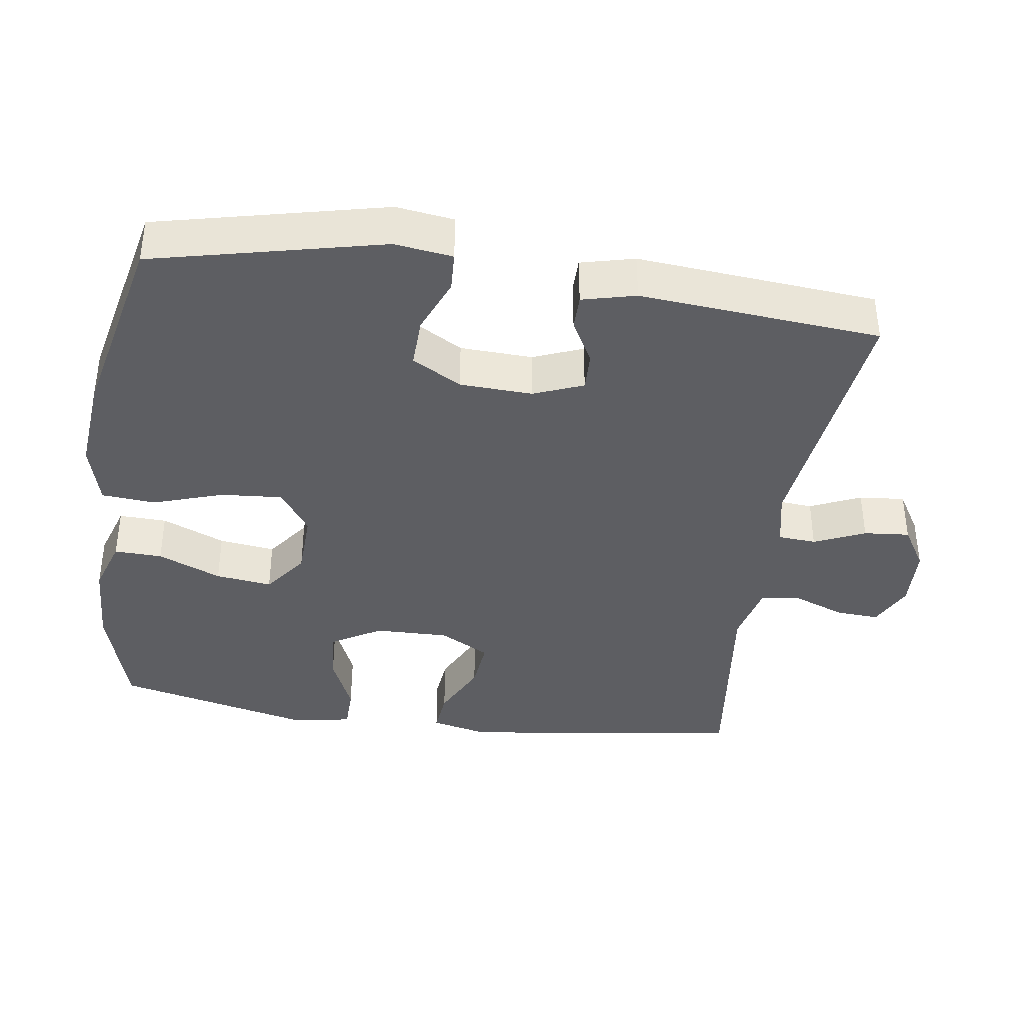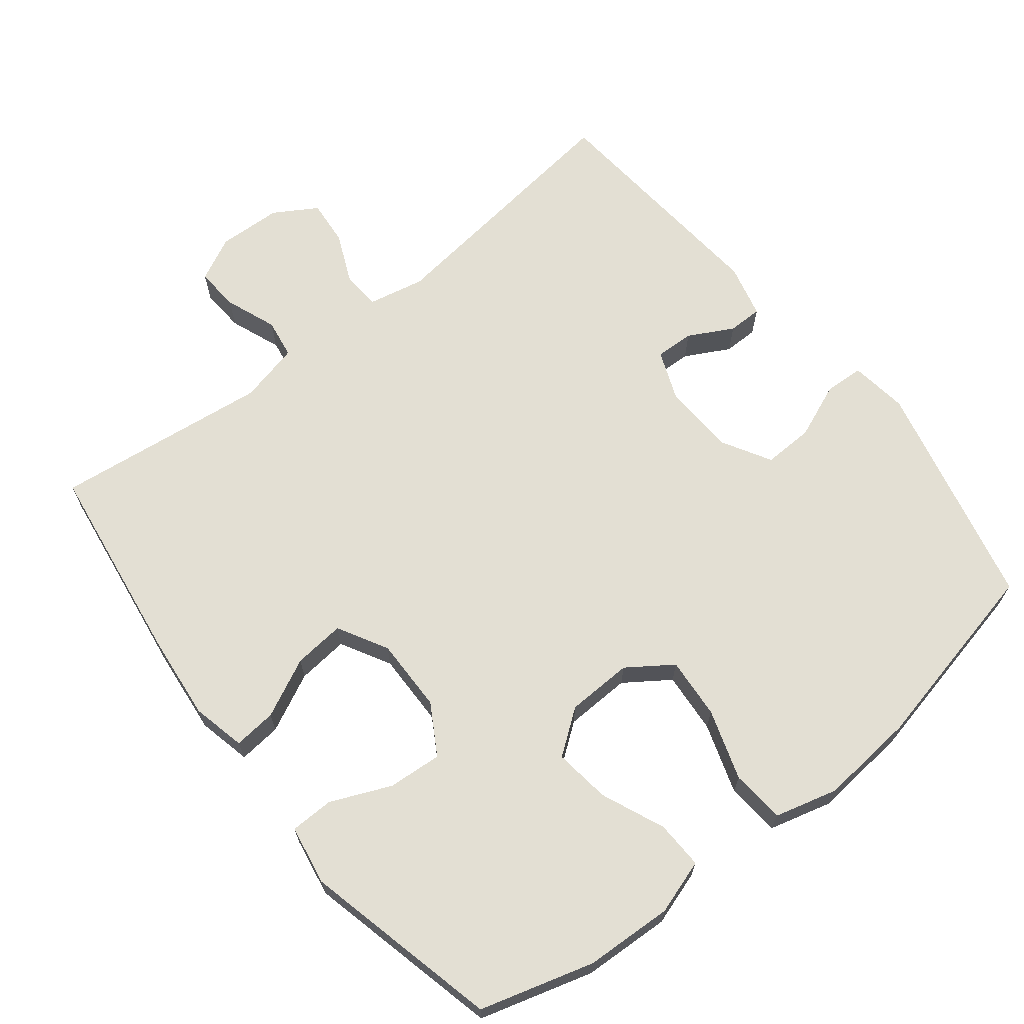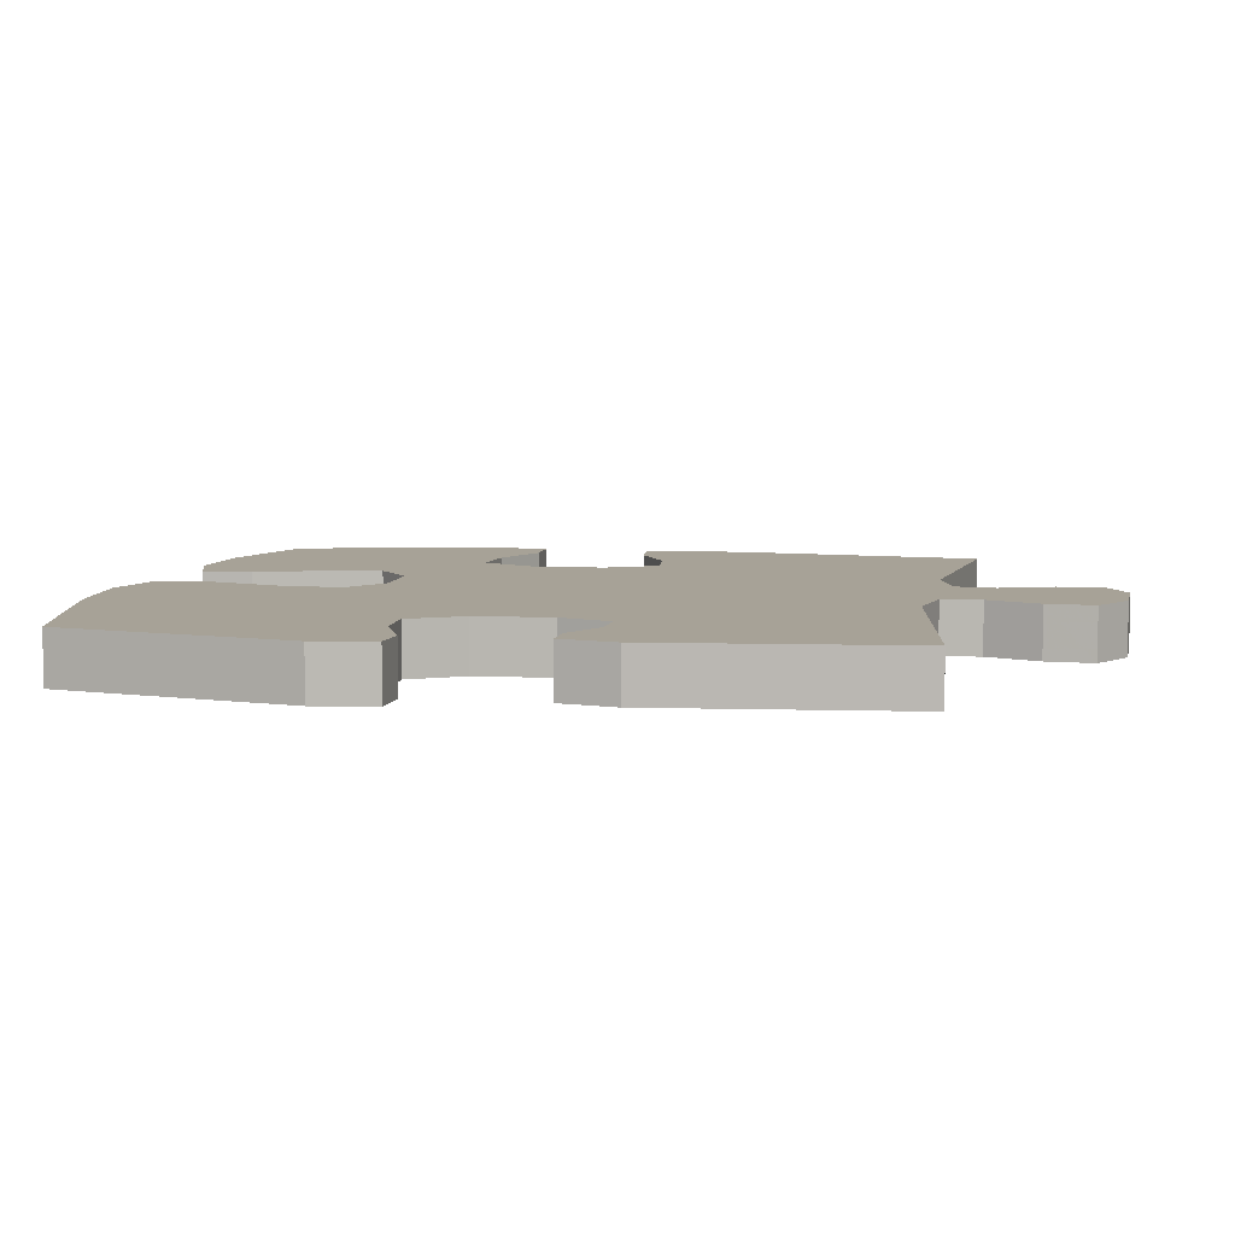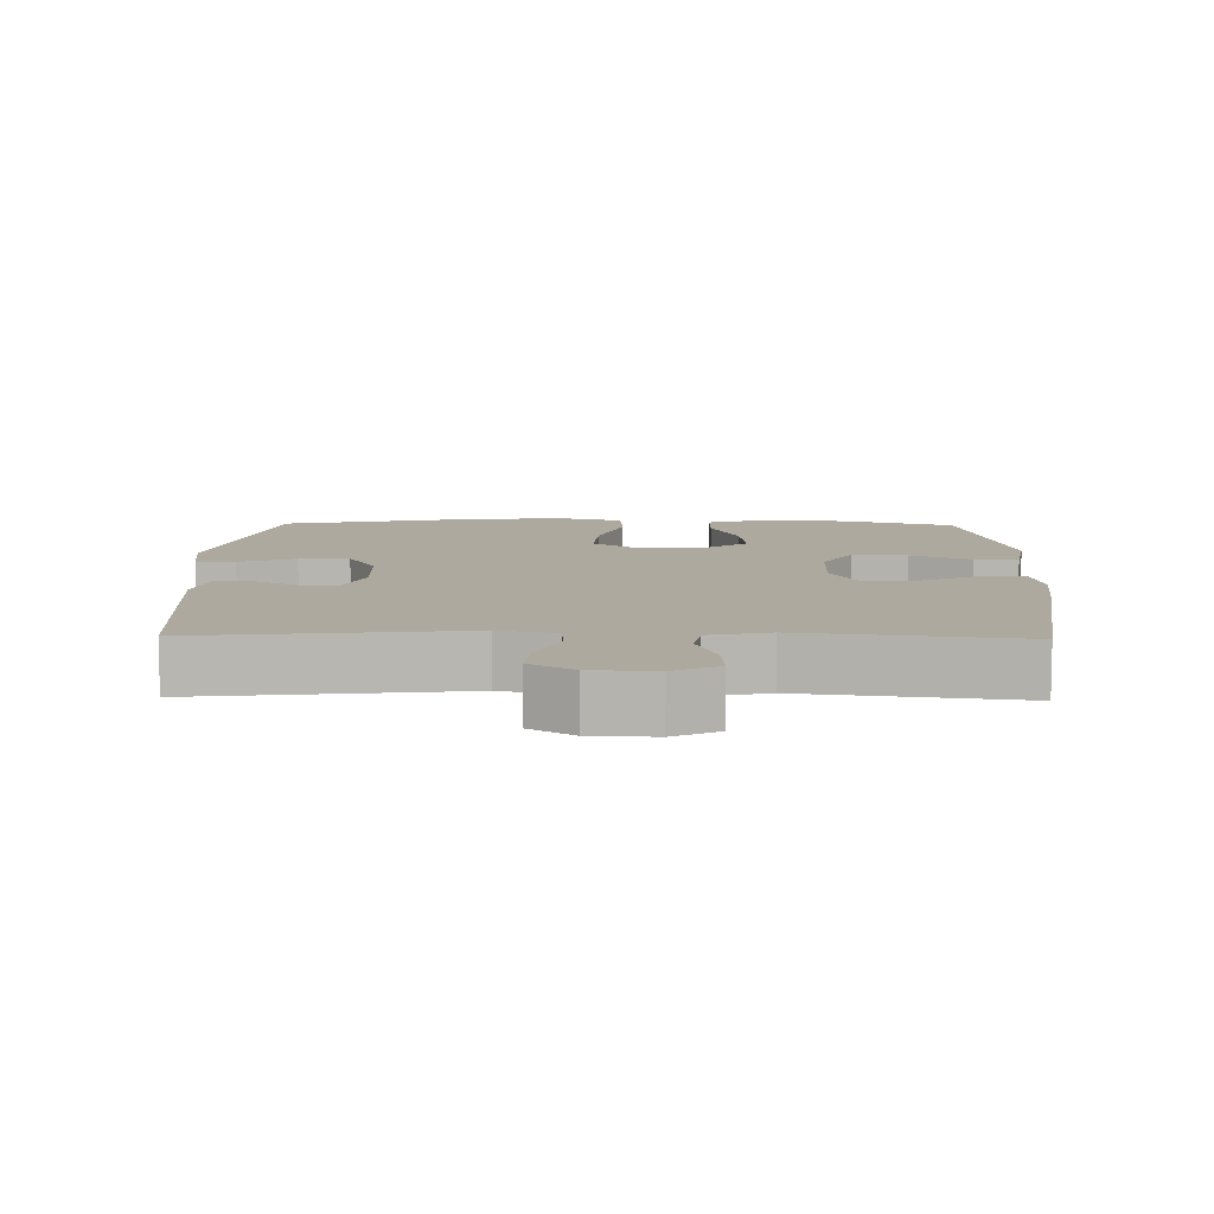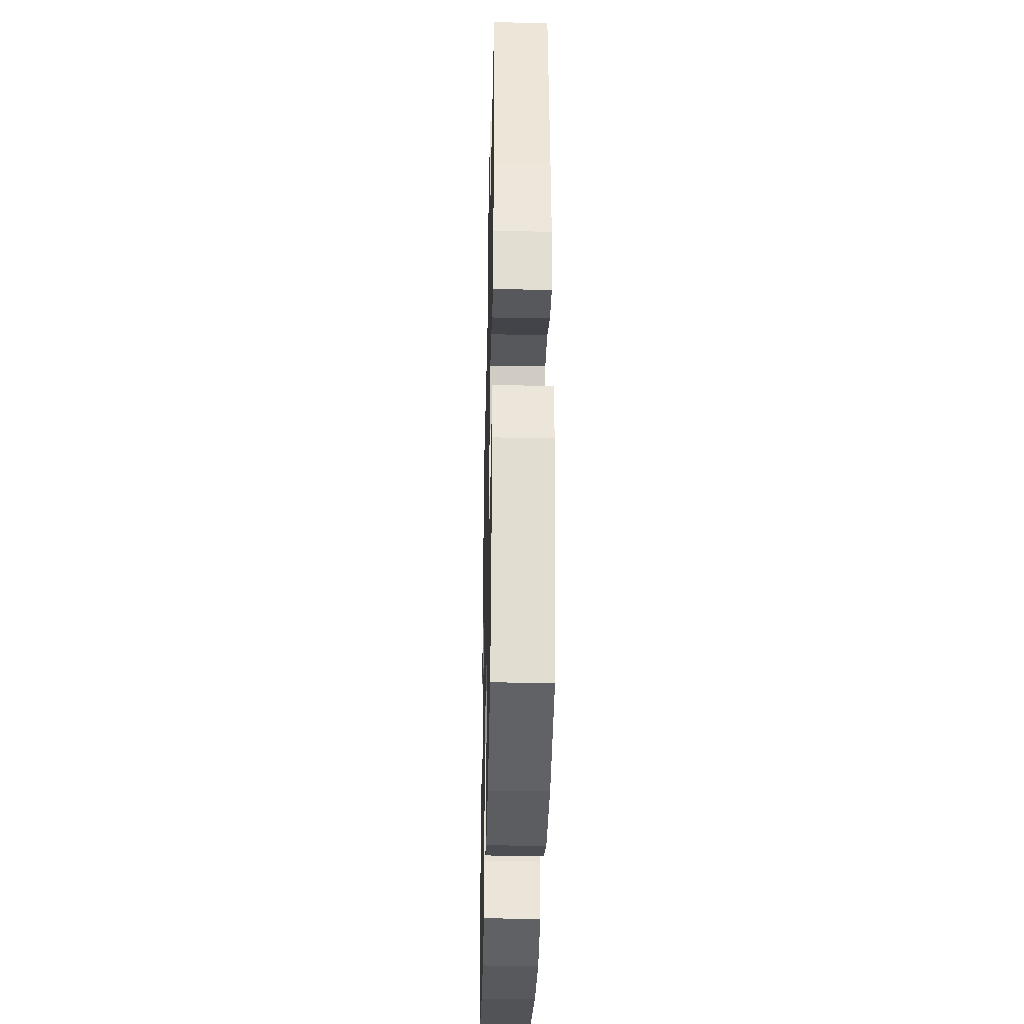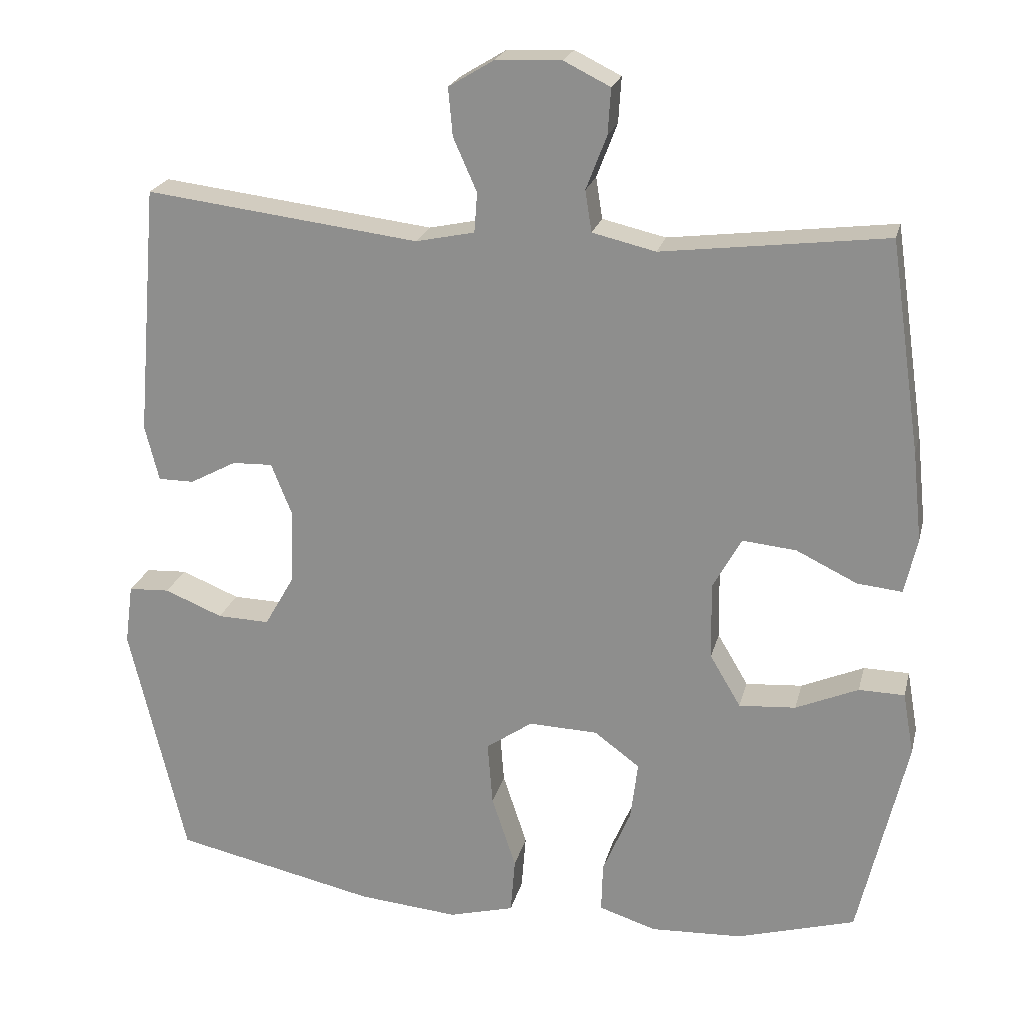
<metadata>
{"format":"obj","ext":"obj","renderer":"f3d","projection":"perspective","resolution":1024,"background":"white","views":[{"elev":-38.8,"azim":-98.4,"up":"+Y"},{"elev":67.0,"azim":141.5,"up":"+Y"},{"elev":6.6,"azim":-80.3,"up":"+Y"},{"elev":9.1,"azim":1.2,"up":"+Y"},{"elev":-34.2,"azim":88.7,"up":"+Z"},{"elev":22.1,"azim":13.4,"up":"+Z"}]}
</metadata>
<code>
v 0.5 0.07 -0.5
v 0.339 0.07 -0.547
v 0.214 0.07 -0.553
v 0.136 0.07 -0.528
v 0.138 0.07 -0.46
v 0.176 0.07 -0.37
v 0.186 0.07 -0.29
v 0.124 0.07 -0.244
v 0.03 0.07 -0.241
v -0.033 0.07 -0.285
v -0.026 0.07 -0.372
v 0.007 0.07 -0.472
v 0.001 0.07 -0.548
v -0.088 0.07 -0.572
v -0.224 0.07 -0.56
v -0.5 0.07 -0.5
v -0.576 0.07 -0.175
v -0.565 0.07 -0.093
v -0.509 0.07 -0.09
v -0.43 0.07 -0.122
v -0.359 0.07 -0.124
v -0.319 0.07 -0.054
v -0.315 0.07 0.049
v -0.343 0.07 0.119
v -0.398 0.07 0.117
v -0.461 0.07 0.083
v -0.51 0.07 0.083
v -0.529 0.07 0.159
v -0.5 0.07 0.5
v -0.128 0.07 0.455
v -0.048 0.07 0.472
v -0.044 0.07 0.526
v -0.076 0.07 0.598
v -0.082 0.07 0.663
v -0.021 0.07 0.7
v 0.069 0.07 0.704
v 0.132 0.07 0.673
v 0.128 0.07 0.611
v 0.1 0.07 0.538
v 0.109 0.07 0.482
v 0.195 0.07 0.462
v 0.5 0.07 0.5
v 0.542 0.07 0.214
v 0.555 0.07 0.092
v 0.538 0.07 0.016
v 0.477 0.07 0.022
v 0.394 0.07 0.062
v 0.321 0.07 0.069
v 0.282 0.07 -0.002
v 0.284 0.07 -0.107
v 0.326 0.07 -0.178
v 0.403 0.07 -0.172
v 0.488 0.07 -0.135
v 0.55 0.07 -0.136
v 0.565 0.07 -0.221
v 0.5 0 -0.5
v 0.339 0 -0.547
v 0.214 0 -0.553
v 0.136 0 -0.528
v 0.138 0 -0.46
v 0.176 0 -0.37
v 0.186 0 -0.29
v 0.124 0 -0.244
v 0.03 0 -0.241
v -0.033 0 -0.285
v -0.026 0 -0.372
v 0.007 0 -0.472
v 0.001 0 -0.548
v -0.088 0 -0.572
v -0.224 0 -0.56
v -0.5 0 -0.5
v -0.576 0 -0.175
v -0.565 0 -0.093
v -0.509 0 -0.09
v -0.43 0 -0.122
v -0.359 0 -0.124
v -0.319 0 -0.054
v -0.315 0 0.049
v -0.343 0 0.119
v -0.398 0 0.117
v -0.461 0 0.083
v -0.51 0 0.083
v -0.529 0 0.159
v -0.5 0 0.5
v -0.128 0 0.455
v -0.048 0 0.472
v -0.044 0 0.526
v -0.076 0 0.598
v -0.082 0 0.663
v -0.021 0 0.7
v 0.069 0 0.704
v 0.132 0 0.673
v 0.128 0 0.611
v 0.1 0 0.538
v 0.109 0 0.482
v 0.195 0 0.462
v 0.5 0 0.5
v 0.542 0 0.214
v 0.555 0 0.092
v 0.538 0 0.016
v 0.477 0 0.022
v 0.394 0 0.062
v 0.321 0 0.069
v 0.282 0 -0.002
v 0.284 0 -0.107
v 0.326 0 -0.178
v 0.403 0 -0.172
v 0.488 0 -0.135
v 0.55 0 -0.136
v 0.565 0 -0.221
f 52 53 54 55
f 51 52 55 1
f 50 51 1 2
f 44 45 46 47
f 44 47 48
f 41 42 43 44
f 40 41 44 48
f 36 37 38 39
f 36 39 40
f 35 36 40
f 32 33 34 35
f 31 32 35 40
f 30 31 40 48
f 25 26 27 28
f 24 25 28 29
f 17 18 19 20
f 17 20 21
f 16 17 21
f 15 16 21 22
f 11 12 13 14
f 10 11 14 15
f 3 4 5 6
f 50 2 3 6
f 49 50 6 7
f 24 29 30 48
f 23 24 48 49
f 10 15 22 23
f 9 10 23 49
f 8 9 49
f 7 8 49
f 110 109 108 107
f 56 110 107 106
f 57 56 106 105
f 102 101 100 99
f 103 102 99
f 99 98 97 96
f 103 99 96 95
f 94 93 92 91
f 95 94 91
f 95 91 90
f 90 89 88 87
f 95 90 87 86
f 103 95 86 85
f 83 82 81 80
f 84 83 80 79
f 75 74 73 72
f 76 75 72
f 76 72 71
f 77 76 71 70
f 69 68 67 66
f 70 69 66 65
f 61 60 59 58
f 61 58 57 105
f 62 61 105 104
f 103 85 84 79
f 104 103 79 78
f 78 77 70 65
f 104 78 65 64
f 104 64 63
f 104 63 62
f 1 56 57 2
f 2 57 58 3
f 3 58 59 4
f 4 59 60 5
f 5 60 61 6
f 6 61 62 7
f 7 62 63 8
f 8 63 64 9
f 9 64 65 10
f 10 65 66 11
f 11 66 67 12
f 12 67 68 13
f 13 68 69 14
f 14 69 70 15
f 15 70 71 16
f 16 71 72 17
f 17 72 73 18
f 18 73 74 19
f 19 74 75 20
f 20 75 76 21
f 21 76 77 22
f 22 77 78 23
f 23 78 79 24
f 24 79 80 25
f 25 80 81 26
f 26 81 82 27
f 27 82 83 28
f 28 83 84 29
f 29 84 85 30
f 30 85 86 31
f 31 86 87 32
f 32 87 88 33
f 33 88 89 34
f 34 89 90 35
f 35 90 91 36
f 36 91 92 37
f 37 92 93 38
f 38 93 94 39
f 39 94 95 40
f 40 95 96 41
f 41 96 97 42
f 42 97 98 43
f 43 98 99 44
f 44 99 100 45
f 45 100 101 46
f 46 101 102 47
f 47 102 103 48
f 48 103 104 49
f 49 104 105 50
f 50 105 106 51
f 51 106 107 52
f 52 107 108 53
f 53 108 109 54
f 54 109 110 55
f 55 110 56 1

</code>
